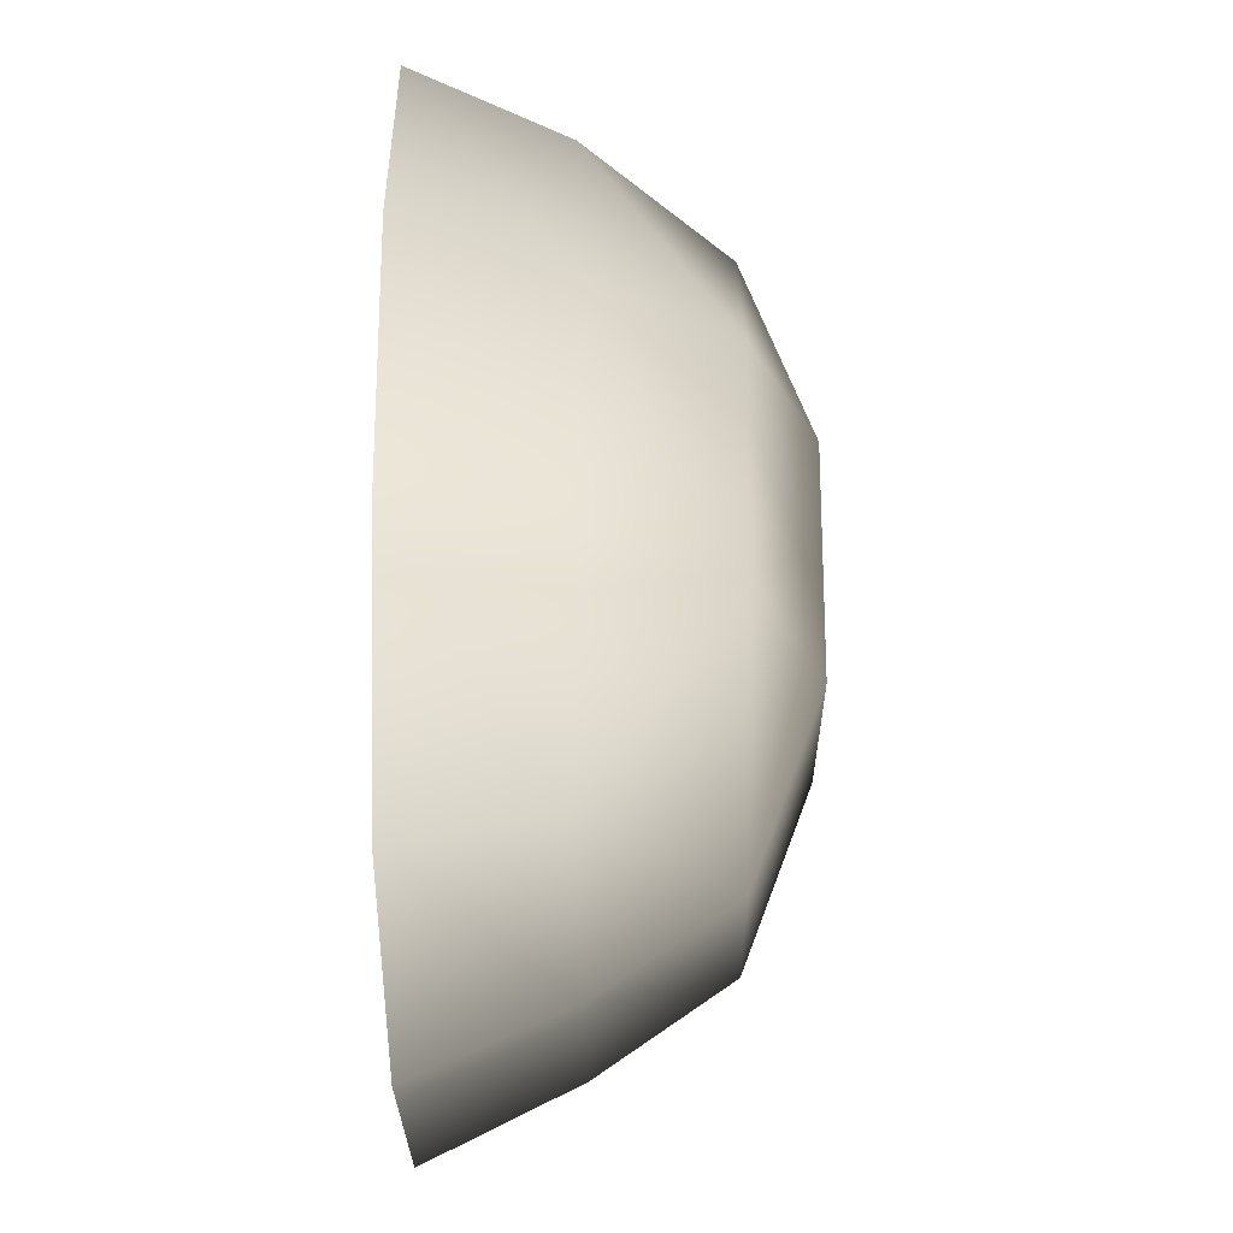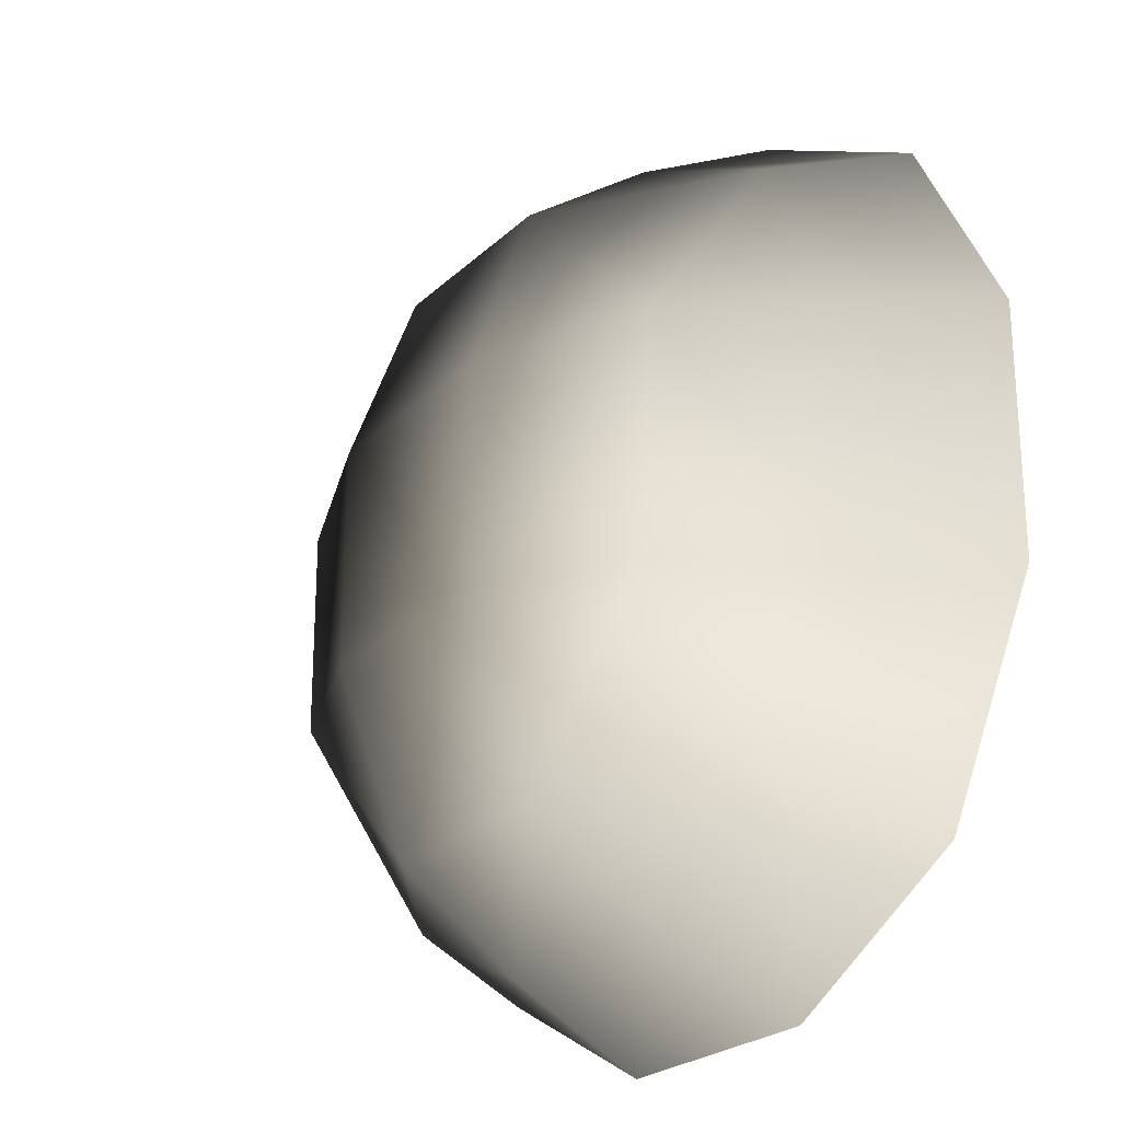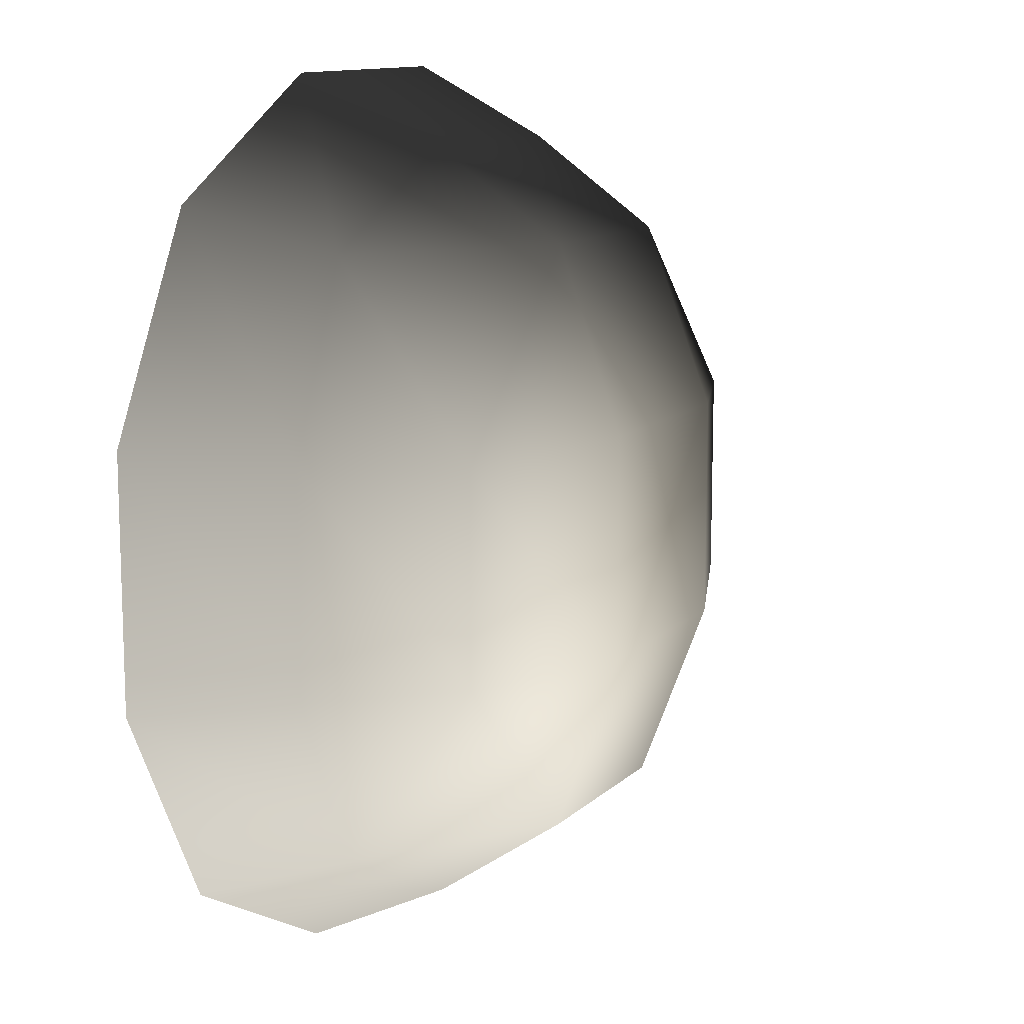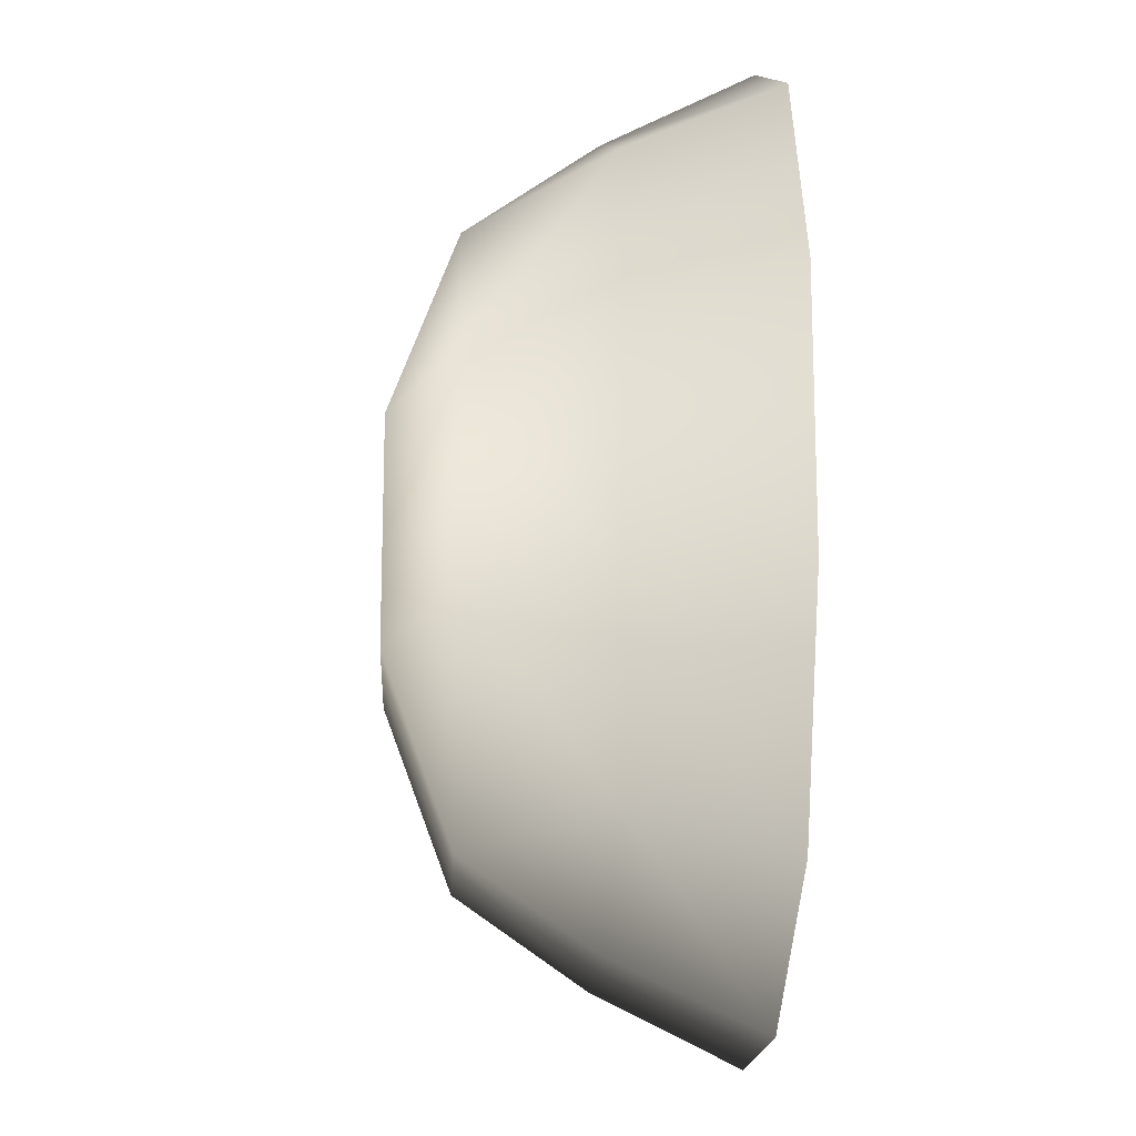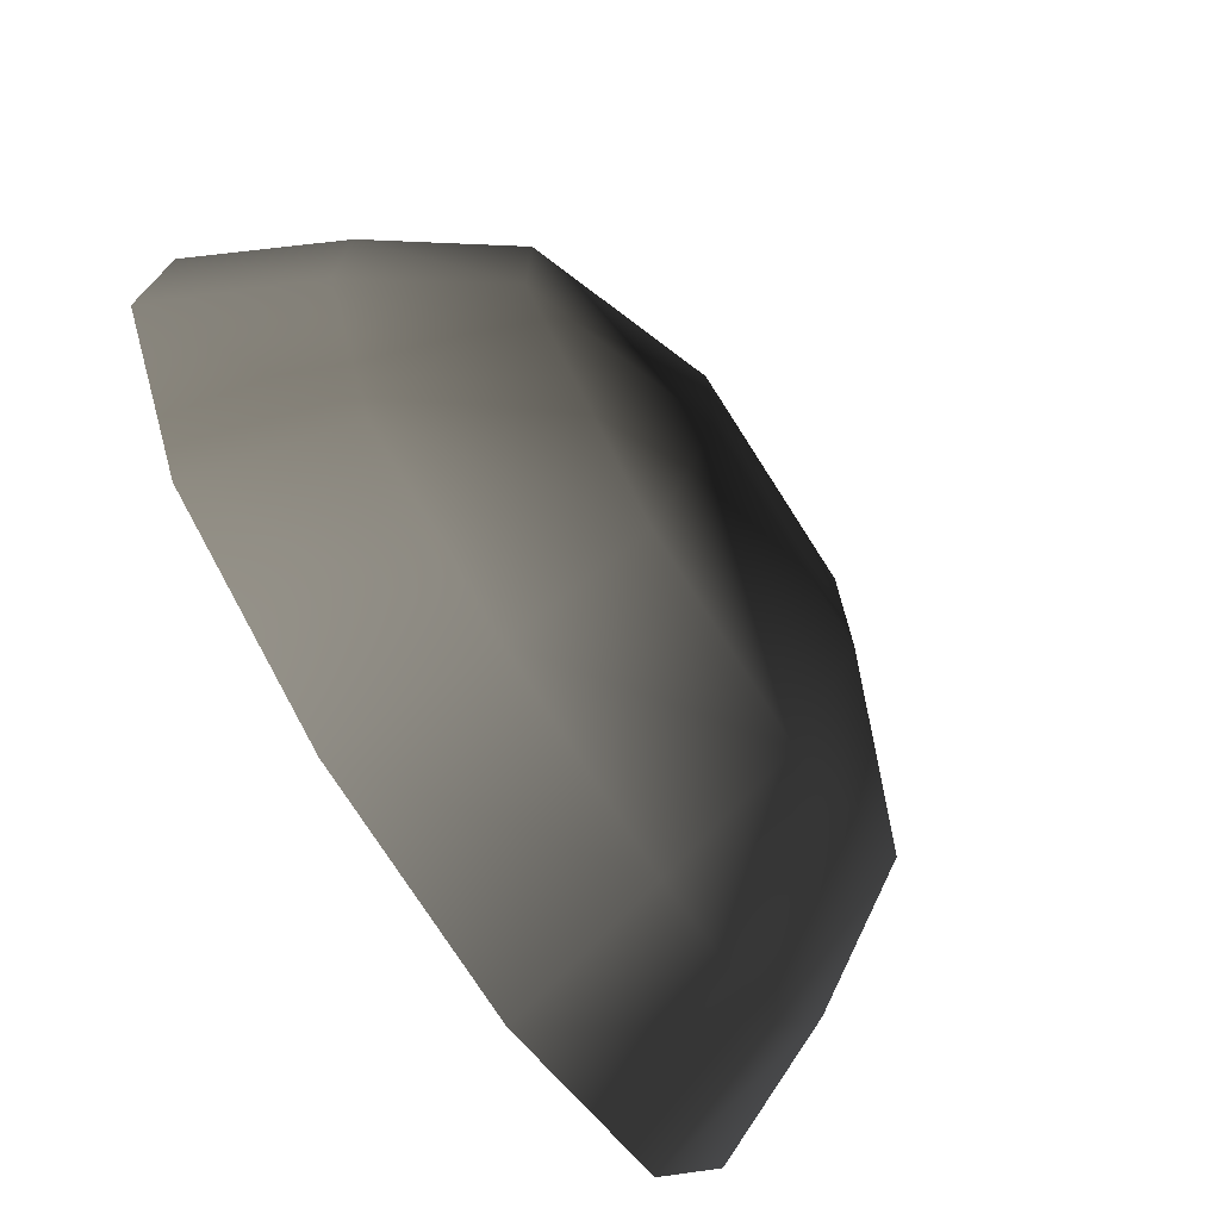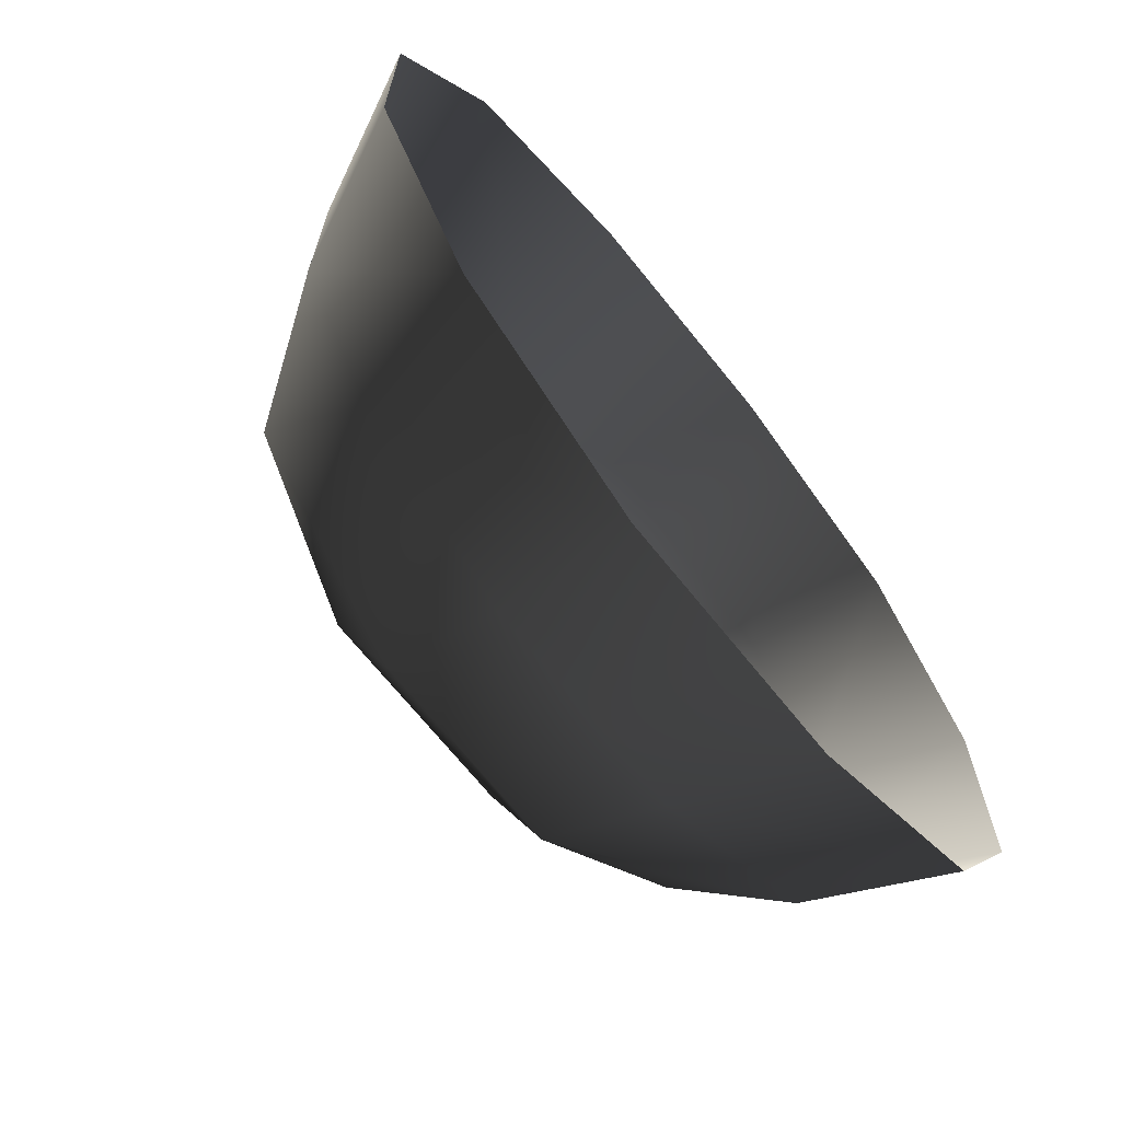
<metadata>
{"format":"obj","ext":"obj","renderer":"f3d","projection":"perspective","resolution":1024,"background":"white","views":[{"elev":-24.7,"azim":-89.6,"up":"+Y"},{"elev":-23.8,"azim":56.3,"up":"+Y"},{"elev":11.9,"azim":-63.2,"up":"+Y"},{"elev":-16.7,"azim":87.1,"up":"+Y"},{"elev":-74.6,"azim":-57.5,"up":"+Y"},{"elev":-69.0,"azim":128.7,"up":"+Y"}]}
</metadata>
<code>
v -5.014 1.795 2.028
v -5.025 5.025 -0.3002
v -1.795 5.014 2.028
v -1.9 6.545 -0.1941
v 1.9 6.545 -0.1941
v 1.795 5.014 2.028
v 1.902 1.902 3.178
v -1.902 1.902 3.178
v 1.902 -1.902 3.178
v -1.902 -1.902 3.178
v 1.795 -5.014 2.028
v -1.795 -5.014 2.028
v 5.014 -1.795 2.028
v 5.025 -5.025 -0.3002
v 5.014 1.795 2.028
v 5.025 5.025 -0.3002
v -5.014 -1.795 2.028
v -6.545 1.9 -0.1941
v -6.545 -1.9 -0.1941
v -7.74 2.142 -2.693
v -7.74 -2.142 -2.693
v -5.025 -5.025 -0.3002
v -5.771 -5.771 -2.722
v 6.545 -1.9 -0.1941
v 6.545 1.9 -0.1941
v 7.74 -2.142 -2.693
v 7.74 2.142 -2.693
v 5.771 5.771 -2.722
v -1.9 -6.545 -0.1941
v 1.9 -6.545 -0.1941
v -2.142 -7.74 -2.693
v 2.142 -7.74 -2.693
v 5.771 -5.771 -2.722
v 2.142 7.74 -2.693
v -2.142 7.74 -2.693
v -5.771 5.771 -2.722
g Rock_single_t1(Clone)_33335_503
f 1 3 2
f 4 2 3
f 3 5 4
f 3 6 5
f 7 6 3
f 7 3 8
f 8 3 1
f 9 7 8
f 9 8 10
f 10 8 1
f 11 9 10
f 11 10 12
f 13 7 9
f 9 11 13
f 13 11 14
f 13 15 7
f 7 15 6
f 6 15 16
f 5 6 16
f 10 17 12
f 10 1 17
f 17 1 18
f 17 18 19
f 19 18 20
f 19 20 21
f 22 12 17
f 22 19 21
f 19 22 17
f 22 21 23
f 15 13 24
f 24 13 14
f 15 24 25
f 25 16 15
f 25 24 26
f 25 26 27
f 16 25 27
f 16 27 28
f 29 22 23
f 29 12 22
f 11 12 29
f 11 29 30
f 30 29 31
f 29 23 31
f 30 31 32
f 30 14 11
f 14 30 32
f 14 32 33
f 24 33 26
f 24 14 33
f 5 28 34
f 4 5 34
f 4 34 35
f 2 4 35
f 2 35 36
f 5 16 28
f 18 2 36
f 18 36 20
f 18 1 2

</code>
